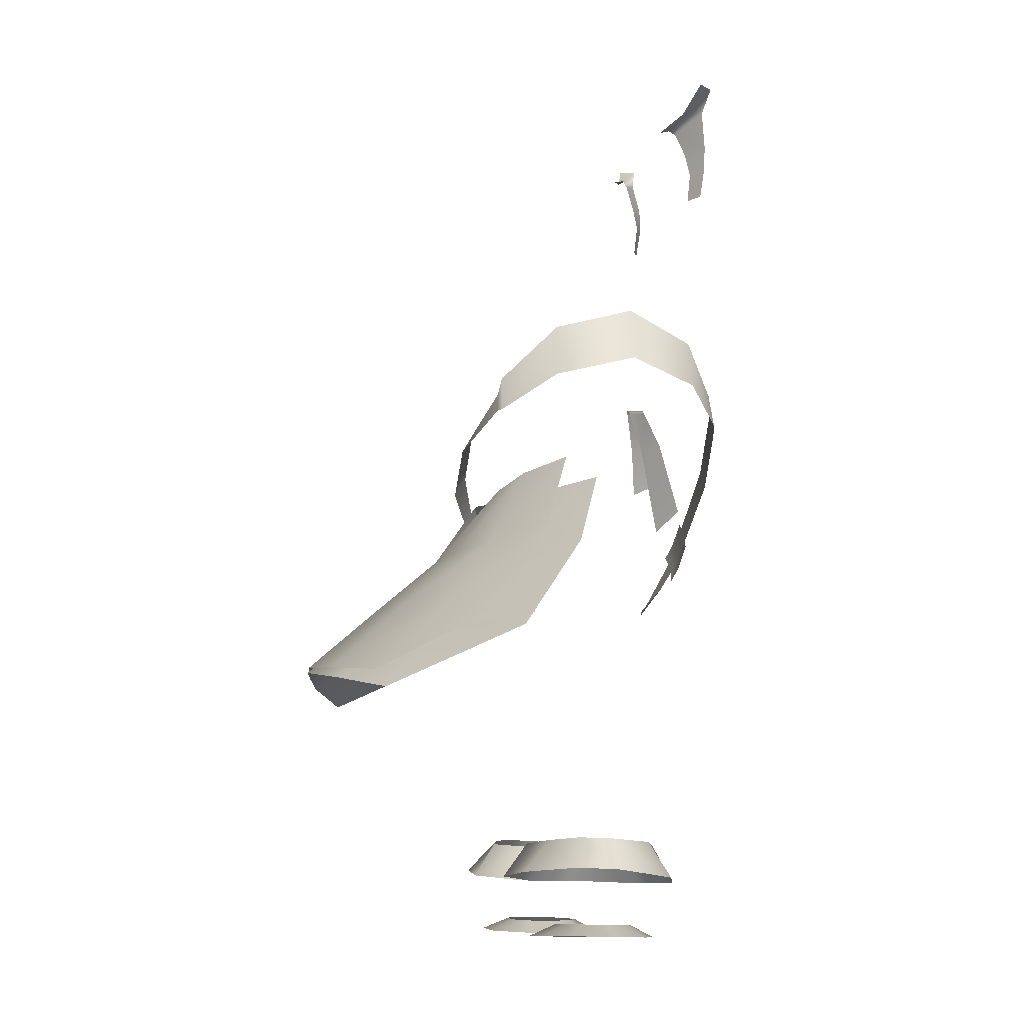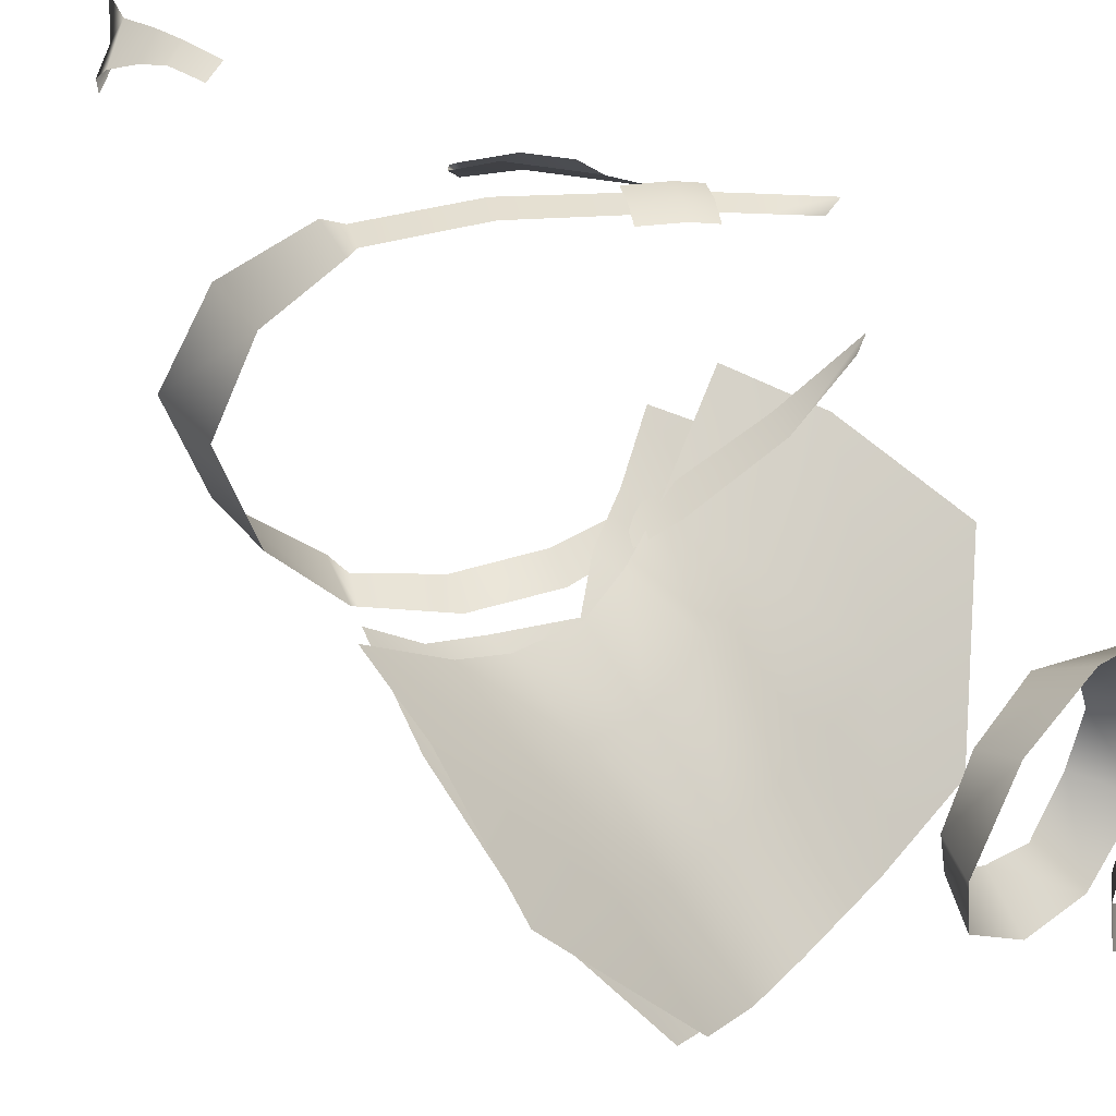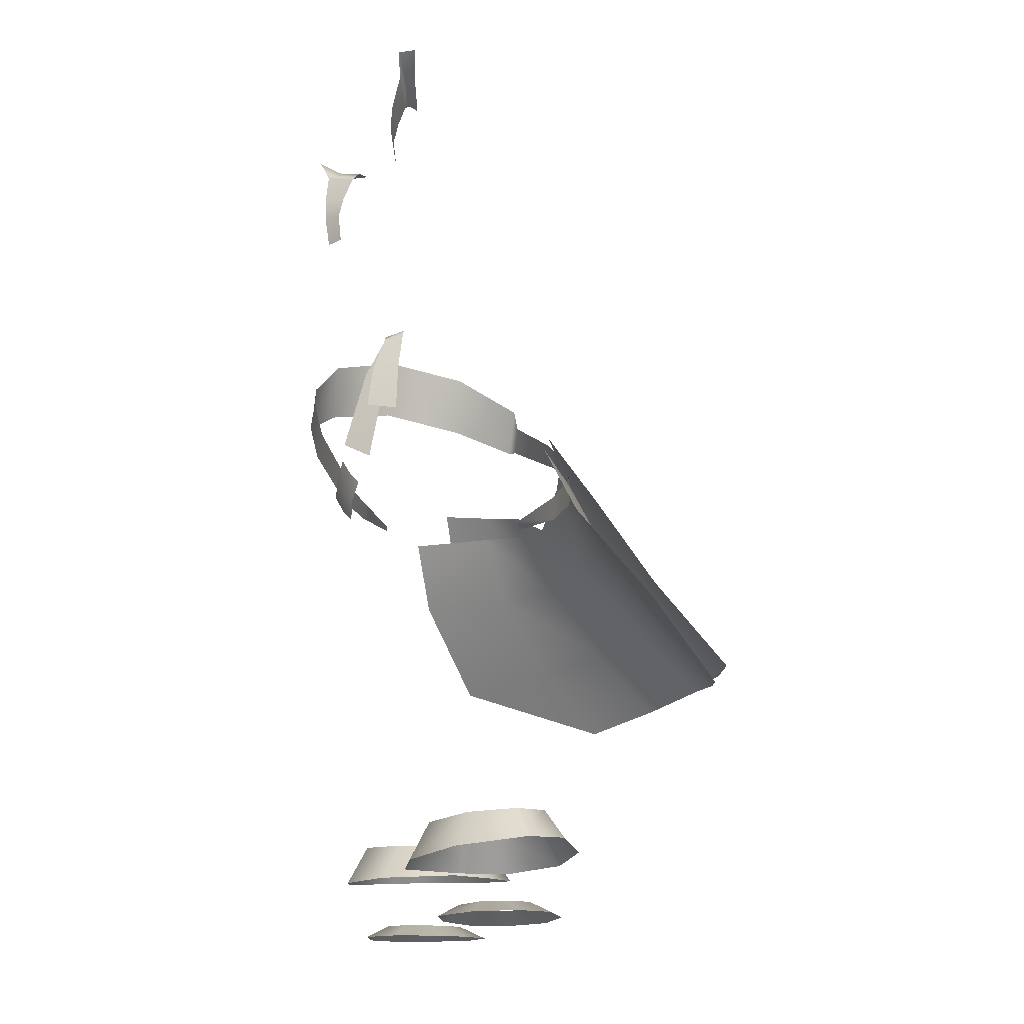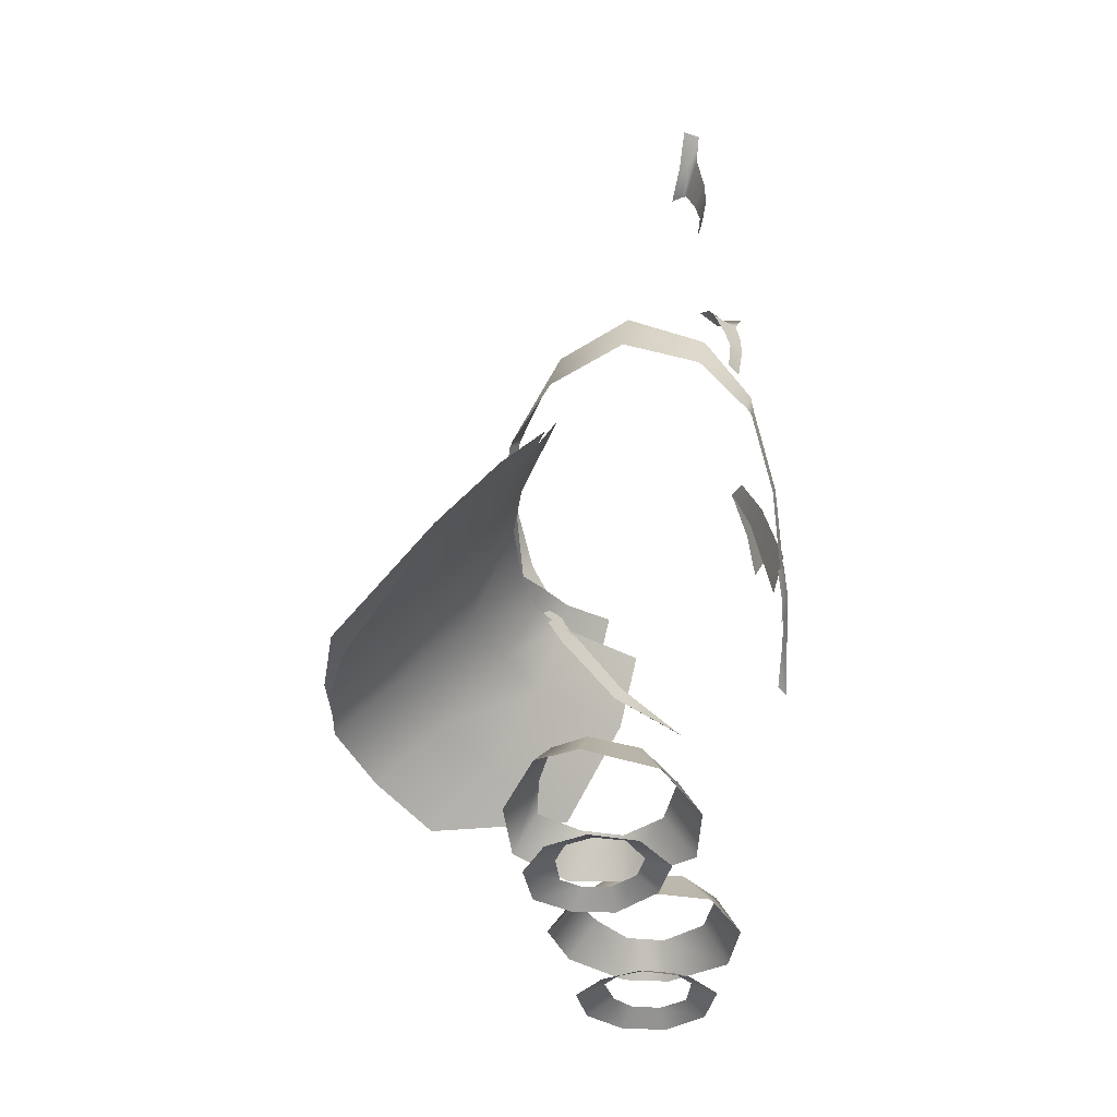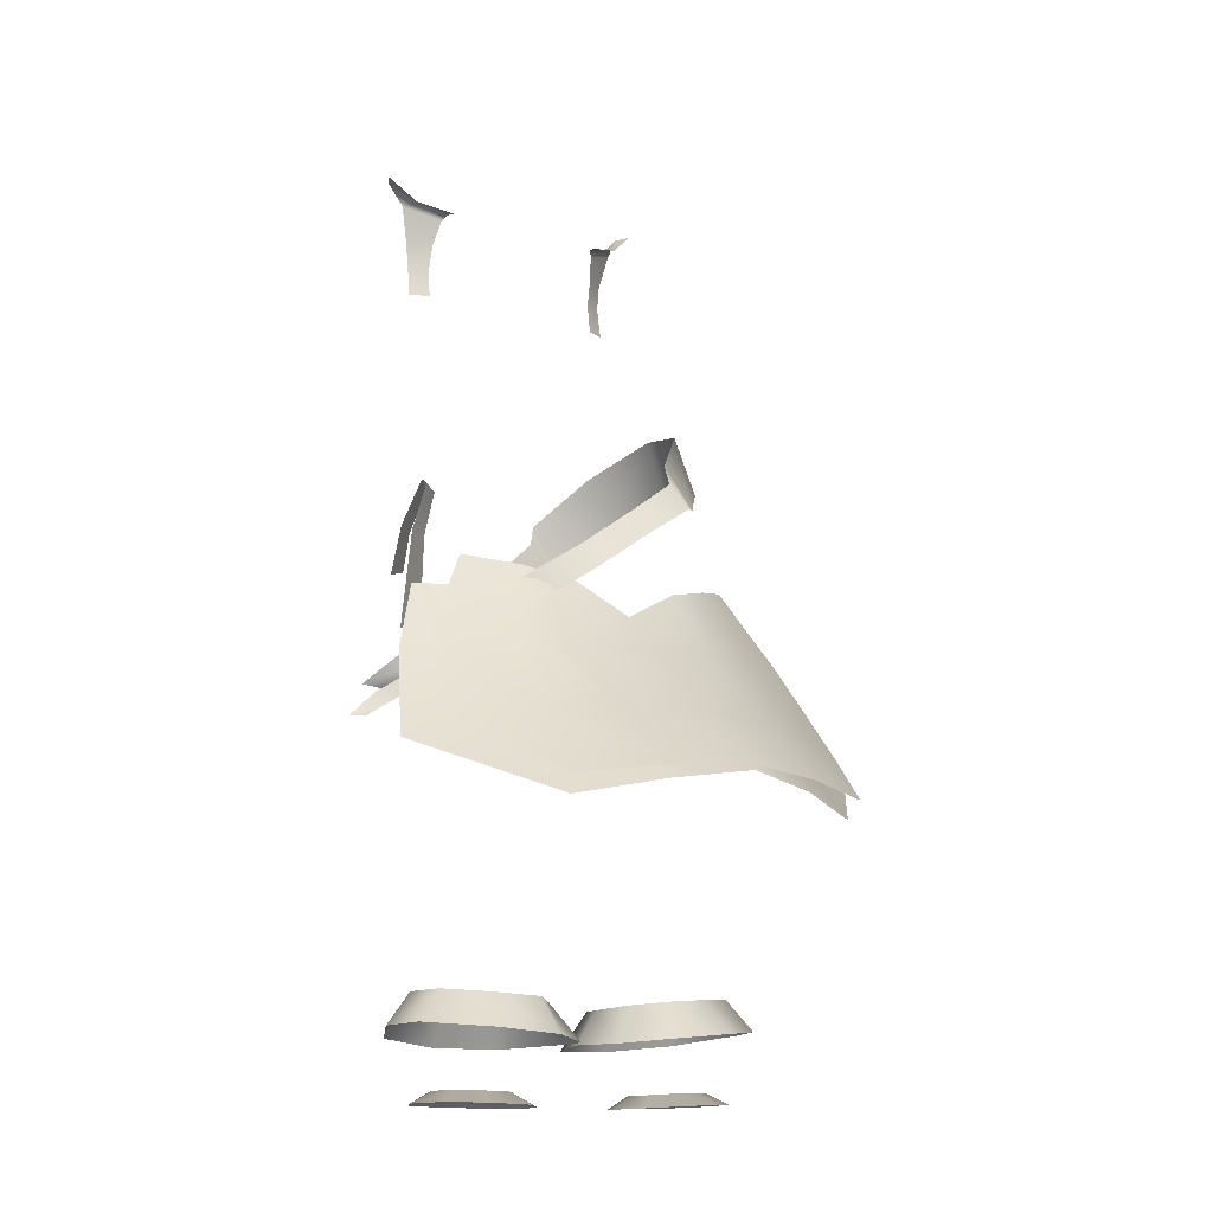
<metadata>
{"format":"obj","ext":"obj","renderer":"f3d","projection":"perspective","resolution":1024,"background":"white","views":[{"elev":-9.9,"azim":-104.3,"up":"+Y"},{"elev":34.6,"azim":-54.8,"up":"+Z"},{"elev":-18.0,"azim":67.1,"up":"+Y"},{"elev":-41.6,"azim":-76.7,"up":"+Y"},{"elev":-12.9,"azim":146.2,"up":"+Y"}]}
</metadata>
<code>
g bf_geo
v -0.1427 0.8345 0.09337
v -0.1151 0.8984 0.09796
v -0.1455 0.931 0.006871
v -0.1703 0.8605 0.003352
v -0.1445 0.8386 -0.09472
v -0.1192 0.909 -0.088
v -0.09156 0.7933 0.1412
v -0.0634 0.84 0.1447
v -0.1151 0.8984 0.09796
v -0.1427 0.8345 0.09337
v -0.06118 0.8169 0.1468
v -0.0634 0.84 0.1447
v -0.08168 0.7909 0.1456
v 0.01237 0.7467 0.1577
v -0.009871 0.7233 0.1565
v 0.06806 0.6498 0.1495
v 0.08857 0.6704 0.1515
v 0.2615 0.5753 -0.01721
v 0.2028 0.604 -0.091
v 0.2158 0.629 -0.08503
v 0.2412 0.5711 -0.0259
v 0.2028 0.604 -0.091
v 0.1292 0.6518 -0.1453
v 0.1394 0.6846 -0.1413
v 0.2158 0.629 -0.08503
v 0.1292 0.6518 -0.1453
v 0.068 0.7329 -0.1694
v 0.1394 0.6846 -0.1413
v 0.05298 0.7067 -0.1872
v 0.0007815 0.7814 -0.1752
v -0.0146 0.7547 -0.1923
v -0.0636 0.8255 -0.155
v -0.08765 0.7981 -0.1611
v -0.061 0.8487 -0.1487
v -0.09564 0.7987 -0.1562
v -0.1192 0.909 -0.088
v -0.1445 0.8386 -0.09472
v -0.1467 1.212 0.0837
v -0.1814 1.244 0.09805
v -0.1704 1.242 0.116
v -0.1391 1.215 0.09238
v -0.1043 1.2 0.06495
v -0.1055 1.203 0.07767
v -0.1542 1.213 0.1087
v -0.1391 1.215 0.09238
v -0.1114 1.196 0.08513
v -0.1055 1.203 0.07767
v -0.1443 1.17 0.1156
v -0.1174 1.166 0.09638
v -0.1114 1.196 0.08513
v -0.1542 1.213 0.1087
v -0.1415 1.139 0.1154
v -0.1182 1.136 0.103
v -0.1174 1.166 0.09638
v -0.1443 1.17 0.1156
v -0.1192 1.099 0.09867
v -0.1182 1.136 0.103
v -0.1415 1.139 0.1154
v -0.1422 1.099 0.1089
v -0.03847 0.2234 -0.03679
v -0.009697 0.1834 -0.04365
v -0.02322 0.1836 -0.1026
v -0.0522 0.2275 -0.08125
v -0.08008 0.1896 -0.1509
v -0.08819 0.2314 -0.1218
v -0.1422 0.2354 -0.1067
v -0.1546 0.196 -0.1427
v -0.2238 0.2016 -0.09237
v -0.1926 0.2383 -0.08093
v -0.235 0.1991 -0.04117
v -0.205 0.2367 -0.03961
v -0.1959 0.1888 0.03556
v -0.1769 0.2328 0.01238
v -0.1177 0.181 0.06347
v -0.1155 0.228 0.03831
v -0.04243 0.1799 0.0428
v -0.05886 0.2249 0.01152
v -0.009697 0.1834 -0.04365
v -0.03847 0.2234 -0.03679
v 0.0007342 0.6043 -0.2248
v -0.06652 0.6929 -0.1557
v -7.841e-07 0.657 -0.1641
v -0.08121 0.6082 -0.2126
v 0.0007346 0.5311 -0.3107
v -0.09448 0.5249 -0.299
v 0.0007346 0.4584 -0.3942
v -0.09328 0.4512 -0.3784
v -0.09448 0.5249 -0.299
v -0.1815 0.5192 -0.2589
v -0.1552 0.6114 -0.1875
v -0.08121 0.6082 -0.2126
v -0.1552 0.6114 -0.1875
v -0.1244 0.7073 -0.1357
v -0.06652 0.6929 -0.1557
v -0.09328 0.4512 -0.3784
v -0.1815 0.5192 -0.2589
v -0.09448 0.5249 -0.299
v -0.1879 0.4414 -0.3391
v -0.2668 0.5165 -0.1977
v -0.1552 0.6114 -0.1875
v -0.2347 0.6258 -0.1325
v -0.1799 0.7209 -0.09306
v -0.1244 0.7073 -0.1357
v -0.1815 0.5192 -0.2589
v -0.2668 0.5165 -0.1977
v -0.2347 0.6258 -0.1325
v -0.1552 0.6114 -0.1875
v 0.0007342 0.6043 -0.2248
v -7.841e-07 0.657 -0.1641
v 0.06799 0.6929 -0.1557
v 0.08268 0.6082 -0.2126
v 0.0007346 0.5311 -0.3107
v 0.09595 0.5249 -0.299
v 0.09595 0.5249 -0.299
v 0.09475 0.4512 -0.3784
v 0.0007346 0.4584 -0.3942
v 0.06799 0.6929 -0.1557
v 0.1259 0.7073 -0.1357
v 0.1567 0.6114 -0.1875
v 0.08268 0.6082 -0.2126
v 0.1567 0.6114 -0.1875
v 0.183 0.5192 -0.2589
v 0.09475 0.4512 -0.3784
v 0.09595 0.5249 -0.299
v 0.183 0.5192 -0.2589
v 0.1893 0.4414 -0.3391
v 0.2683 0.5165 -0.1977
v 0.1567 0.6114 -0.1875
v 0.1259 0.7073 -0.1357
v 0.1814 0.7209 -0.09306
v 0.2362 0.6258 -0.1325
v 0.183 0.5192 -0.2589
v 0.1567 0.6114 -0.1875
v 0.2362 0.6258 -0.1325
v 0.2683 0.5165 -0.1977
v 0.03847 0.2234 -0.03679
v 0.02322 0.1836 -0.1026
v 0.009697 0.1834 -0.04365
v 0.0522 0.2275 -0.08125
v 0.08008 0.1896 -0.1509
v 0.08819 0.2314 -0.1218
v 0.1422 0.2354 -0.1067
v 0.1546 0.196 -0.1427
v 0.2238 0.2016 -0.09237
v 0.1926 0.2383 -0.08093
v 0.235 0.1991 -0.04117
v 0.205 0.2367 -0.03961
v 0.1959 0.1888 0.03556
v 0.1769 0.2328 0.01238
v 0.1177 0.181 0.06347
v 0.1155 0.228 0.03831
v 0.04243 0.1799 0.0428
v 0.05886 0.2249 0.01152
v 0.009697 0.1834 -0.04365
v 0.03847 0.2234 -0.03679
v -0.167 0.1317 -0.07243
v -0.1886 0.1184 -0.08947
v -0.2015 0.1171 -0.04187
v -0.175 0.1309 -0.0413
v -0.1634 0.1299 -0.009811
v -0.1804 0.1155 0.007859
v -0.1302 0.1143 0.0313
v -0.1279 0.1292 0.003115
v -0.1279 0.1292 0.003115
v -0.1302 0.1143 0.0313
v -0.08615 0.1132 0.008212
v -0.1009 0.1284 -0.01134
v -0.1009 0.1284 -0.01134
v -0.08615 0.1132 0.008212
v -0.06038 0.1124 -0.04253
v -0.08687 0.128 -0.04115
v -0.08687 0.128 -0.04115
v -0.06038 0.1124 -0.04253
v -0.07028 0.1135 -0.0868
v -0.09126 0.1287 -0.07078
v -0.09126 0.1287 -0.07078
v -0.07028 0.1135 -0.0868
v -0.09996 0.1156 -0.1226
v -0.1085 0.1299 -0.0916
v -0.143 0.1311 -0.08856
v -0.1503 0.1174 -0.1215
v -0.1886 0.1184 -0.08947
v -0.167 0.1317 -0.07243
v -0.175 0.1309 -0.0413
v -0.2015 0.1171 -0.04187
v -0.1804 0.1155 0.007859
v -0.1634 0.1299 -0.009811
v -0.1085 0.1299 -0.0916
v -0.09996 0.1156 -0.1226
v -0.1503 0.1174 -0.1215
v -0.143 0.1311 -0.08856
v 0.167 0.1317 -0.07243
v 0.175 0.1309 -0.0413
v 0.2015 0.1171 -0.04187
v 0.1886 0.1184 -0.08947
v 0.1634 0.1299 -0.009811
v 0.1279 0.1292 0.003115
v 0.1302 0.1143 0.0313
v 0.1804 0.1155 0.007859
v 0.1279 0.1292 0.003115
v 0.1009 0.1284 -0.01134
v 0.08615 0.1132 0.008212
v 0.1302 0.1143 0.0313
v 0.1009 0.1284 -0.01134
v 0.08687 0.128 -0.04115
v 0.06038 0.1124 -0.04253
v 0.08615 0.1132 0.008212
v 0.08687 0.128 -0.04115
v 0.09126 0.1287 -0.07078
v 0.07028 0.1135 -0.0868
v 0.06038 0.1124 -0.04253
v 0.09126 0.1287 -0.07078
v 0.1085 0.1299 -0.0916
v 0.09996 0.1156 -0.1226
v 0.07028 0.1135 -0.0868
v 0.143 0.1311 -0.08856
v 0.167 0.1317 -0.07243
v 0.1886 0.1184 -0.08947
v 0.1503 0.1174 -0.1215
v 0.175 0.1309 -0.0413
v 0.1634 0.1299 -0.009811
v 0.1804 0.1155 0.007859
v 0.2015 0.1171 -0.04187
v 0.1085 0.1299 -0.0916
v 0.143 0.1311 -0.08856
v 0.1503 0.1174 -0.1215
v 0.09996 0.1156 -0.1226
v 0.0007346 0.5977 -0.2265
v -0.07246 0.6674 -0.1583
v 0.0007346 0.6541 -0.1656
v -0.0798 0.5968 -0.2065
v 0.0007346 0.5246 -0.3123
v -0.09213 0.5125 -0.2919
v 0.0007346 0.4519 -0.3959
v -0.09041 0.4389 -0.3714
v -0.09213 0.5125 -0.2919
v -0.1751 0.4992 -0.2455
v -0.1517 0.5936 -0.1759
v -0.0798 0.5968 -0.2065
v -0.1517 0.5936 -0.1759
v -0.1297 0.6767 -0.134
v -0.07246 0.6674 -0.1583
v -0.09041 0.4389 -0.3714
v -0.1751 0.4992 -0.2455
v -0.09213 0.5125 -0.2919
v -0.1806 0.4209 -0.3252
v -0.2978 0.4892 -0.178
v -0.1517 0.5936 -0.1759
v -0.2575 0.6012 -0.09651
v -0.2265 0.6867 -0.06657
v -0.1297 0.6767 -0.134
v -0.1751 0.4992 -0.2455
v -0.2978 0.4892 -0.178
v -0.2575 0.6012 -0.09651
v -0.1517 0.5936 -0.1759
v 0.0007346 0.5977 -0.2265
v 0.0007346 0.6541 -0.1656
v 0.07393 0.6674 -0.1656
v 0.08127 0.5968 -0.2065
v 0.0007346 0.5246 -0.3123
v 0.0936 0.5125 -0.2919
v 0.0936 0.5125 -0.2919
v 0.09188 0.4389 -0.3714
v 0.0007346 0.4519 -0.3959
v 0.07393 0.6674 -0.1656
v 0.1312 0.6767 -0.1467
v 0.1532 0.5936 -0.182
v 0.08127 0.5968 -0.2065
v 0.1532 0.5936 -0.182
v 0.1766 0.4992 -0.2455
v 0.09188 0.4389 -0.3714
v 0.0936 0.5125 -0.2919
v 0.1766 0.4992 -0.2455
v 0.1821 0.4209 -0.3252
v 0.2992 0.4892 -0.178
v 0.1532 0.5936 -0.182
v 0.1312 0.6767 -0.1467
v 0.228 0.6867 -0.06657
v 0.259 0.6012 -0.09651
v 0.1766 0.4992 -0.2455
v 0.1532 0.5936 -0.182
v 0.259 0.6012 -0.09651
v 0.2992 0.4892 -0.178
v 0.1467 1.212 0.0837
v 0.1704 1.242 0.116
v 0.1814 1.244 0.09805
v 0.1391 1.215 0.09238
v 0.1043 1.2 0.06495
v 0.1055 1.203 0.07767
v 0.1391 1.215 0.09238
v 0.1542 1.213 0.1087
v 0.1114 1.196 0.08513
v 0.1055 1.203 0.07767
v 0.1443 1.17 0.1156
v 0.1542 1.213 0.1087
v 0.1114 1.196 0.08513
v 0.1174 1.166 0.09638
v 0.1415 1.139 0.1154
v 0.1443 1.17 0.1156
v 0.1174 1.166 0.09638
v 0.1182 1.136 0.103
v 0.1192 1.099 0.09867
v 0.1422 1.099 0.1089
v 0.1415 1.139 0.1154
v 0.1182 1.136 0.103
v 0.09801 0.6243 0.1462
v 0.149 0.6122 0.1418
v 0.1157 0.6413 0.1493
v 0.133 0.597 0.1374
v 0.2004 0.5679 0.1298
v 0.1812 0.5687 0.1225
v 0.1144 0.8489 0.1084
v 0.1505 0.8015 0.1019
v 0.1327 0.8538 0.08995
v 0.125 0.8005 0.1272
v 0.129 0.7516 0.1347
v 0.1606 0.7401 0.1073
v 0.1034 0.8516 0.1053
v 0.1237 0.8555 0.08964
v 0.131 0.8019 0.1097
v 0.1034 0.8025 0.1289
v 0.09399 0.7058 0.1524
v 0.1328 0.6814 0.1318
v 0.1299 0.8601 0.0878
v 0.1144 0.8489 0.1084
v 0.1327 0.8538 0.08995
v 0.1109 0.8557 0.1058
v 0.1237 0.8555 0.08964
v 0.1034 0.8516 0.1053
v 0.09888 0.6397 0.1526
v 0.06975 0.6662 0.1529
v 0.05096 0.6476 0.1481
v 0.07998 0.621 0.147
v 0.07998 0.621 0.147
v 0.09839 0.6048 0.1422
v 0.1173 0.6234 0.1478
v 0.09888 0.6397 0.1526
v 0.1173 0.6595 0.1511
v 0.08803 0.6858 0.1522
v 0.06975 0.6662 0.1529
v 0.1173 0.6234 0.1478
v 0.1357 0.6432 0.1464
v 0.1173 0.6595 0.1511
g bf_geo_0
f 3 2 1
f 4 3 1
f 3 4 5
f 6 3 5
f 9 8 7
f 10 9 7
f 12 11 7
f 11 13 7
f 11 14 13
f 14 15 13
f 16 15 14
f 17 16 14
f 20 19 18
f 18 19 21
f 24 23 22
f 25 24 22
f 28 27 26
f 27 29 26
f 27 30 29
f 30 31 29
f 30 32 31
f 32 33 31
f 32 34 33
f 34 35 33
f 34 36 35
f 36 37 35
f 40 39 38
f 41 40 38
f 41 38 42
f 43 41 42
f 45 44 40
f 44 45 46
f 45 47 46
f 50 49 48
f 51 50 48
f 54 53 52
f 55 54 52
f 58 57 56
f 59 58 56
f 62 61 60
f 63 62 60
f 64 62 63
f 65 64 63
f 65 66 64
f 66 67 64
f 68 67 66
f 69 68 66
f 70 68 69
f 71 70 69
f 72 70 71
f 73 72 71
f 74 72 73
f 75 74 73
f 76 74 75
f 77 76 75
f 78 76 77
f 79 78 77
f 82 81 80
f 81 83 80
f 80 83 84
f 83 85 84
f 87 86 84
f 88 87 84
f 90 89 85
f 91 90 85
f 93 92 83
f 94 93 83
f 97 96 95
f 96 98 95
f 96 99 98
f 102 101 100
f 103 102 100
f 106 105 104
f 107 106 104
f 110 109 108
f 111 110 108
f 111 108 112
f 113 111 112
f 115 114 112
f 116 115 112
f 118 117 111
f 119 118 111
f 121 120 113
f 122 121 113
f 125 124 123
f 126 125 123
f 127 125 126
f 130 129 128
f 131 130 128
f 134 133 132
f 135 134 132
f 138 137 136
f 137 139 136
f 137 140 139
f 140 141 139
f 142 141 140
f 143 142 140
f 143 144 142
f 144 145 142
f 144 146 145
f 146 147 145
f 146 148 147
f 148 149 147
f 148 150 149
f 150 151 149
f 150 152 151
f 152 153 151
f 152 154 153
f 154 155 153
f 158 157 156
f 159 158 156
f 162 161 160
f 163 162 160
f 166 165 164
f 167 166 164
f 170 169 168
f 171 170 168
f 174 173 172
f 175 174 172
f 178 177 176
f 179 178 176
f 182 181 180
f 183 182 180
f 186 185 184
f 187 186 184
f 190 189 188
f 191 190 188
f 194 193 192
f 195 194 192
f 198 197 196
f 199 198 196
f 202 201 200
f 203 202 200
f 206 205 204
f 207 206 204
f 210 209 208
f 211 210 208
f 214 213 212
f 215 214 212
f 218 217 216
f 219 218 216
f 222 221 220
f 223 222 220
f 226 225 224
f 227 226 224
f 230 229 228
f 229 231 228
f 228 231 232
f 231 233 232
f 235 234 232
f 236 235 232
f 238 237 233
f 239 238 233
f 241 240 231
f 242 241 231
f 245 244 243
f 244 246 243
f 244 247 246
f 250 249 248
f 251 250 248
f 254 253 252
f 255 254 252
f 258 257 256
f 259 258 256
f 259 256 260
f 261 259 260
f 263 262 260
f 264 263 260
f 266 265 259
f 267 266 259
f 269 268 261
f 270 269 261
f 273 272 271
f 274 273 271
f 275 273 274
f 278 277 276
f 279 278 276
f 282 281 280
f 283 282 280
f 286 285 284
f 285 287 284
f 284 287 288
f 287 289 288
f 291 290 285
f 290 291 292
f 293 290 292
f 296 295 294
f 297 296 294
f 300 299 298
f 301 300 298
f 304 303 302
f 305 304 302
f 308 307 306
f 307 309 306
f 307 310 309
f 310 311 309
f 314 313 312
f 313 315 312
f 316 315 313
f 317 316 313
f 320 319 318
f 321 320 318
f 321 322 320
f 322 323 320
f 326 325 324
f 325 327 324
f 324 327 328
f 327 329 328
f 332 331 330
f 333 332 330
f 335 334 330
f 336 335 330
f 339 338 337
f 340 339 337
f 342 341 337
f 343 342 337

</code>
